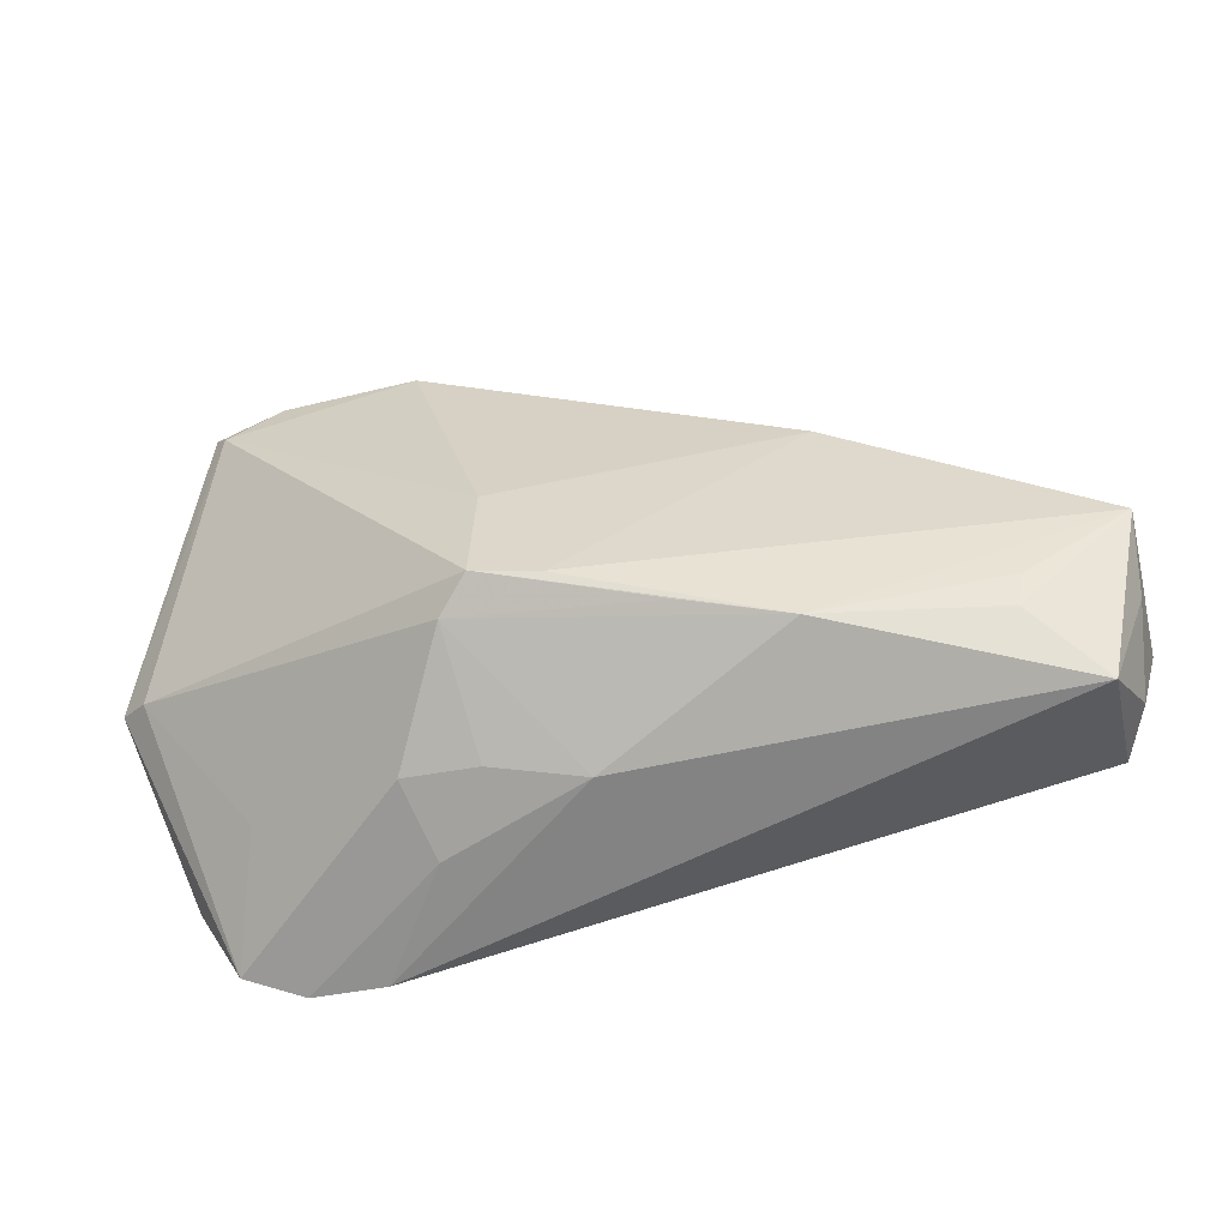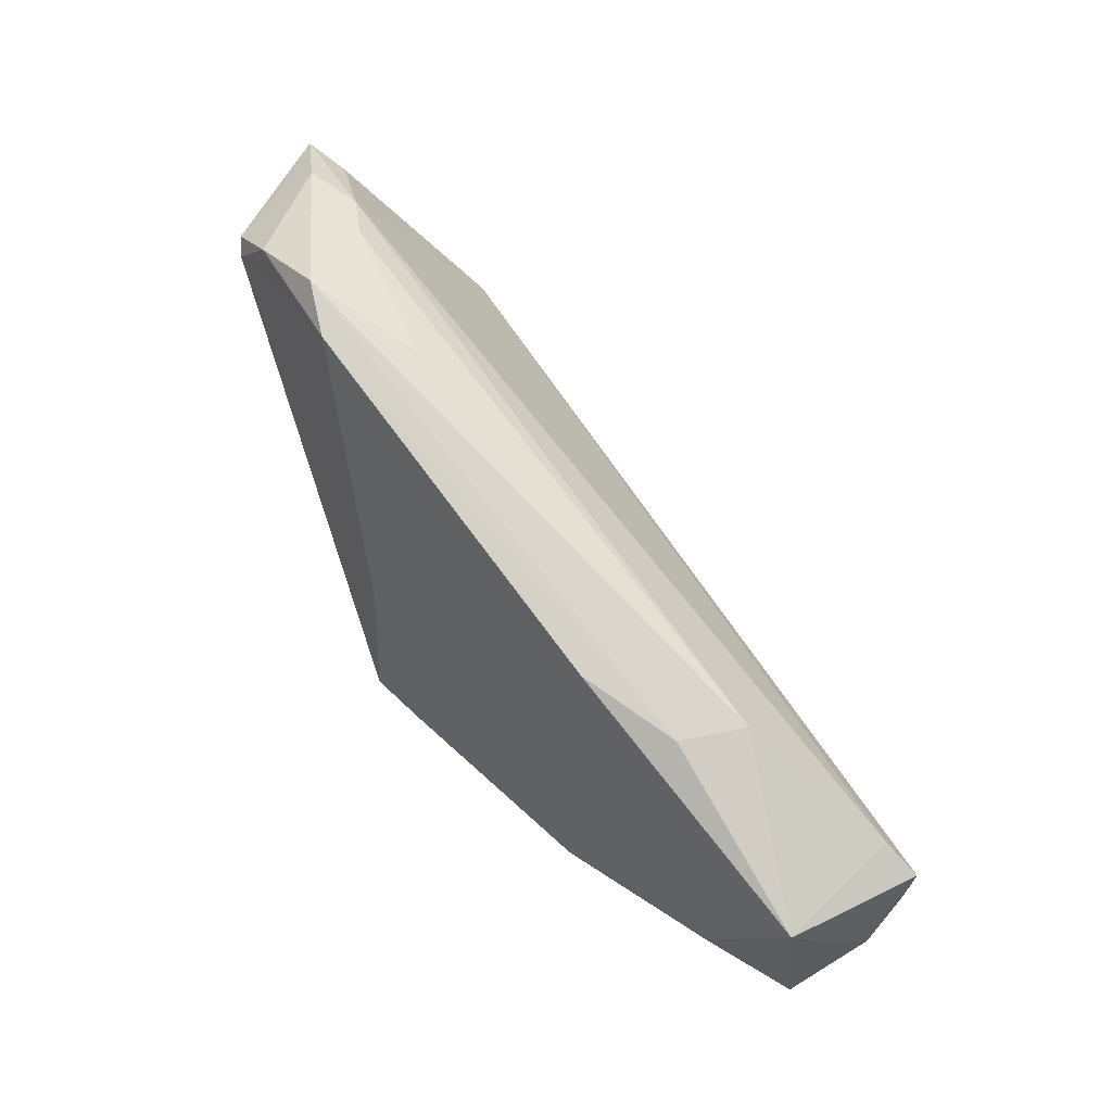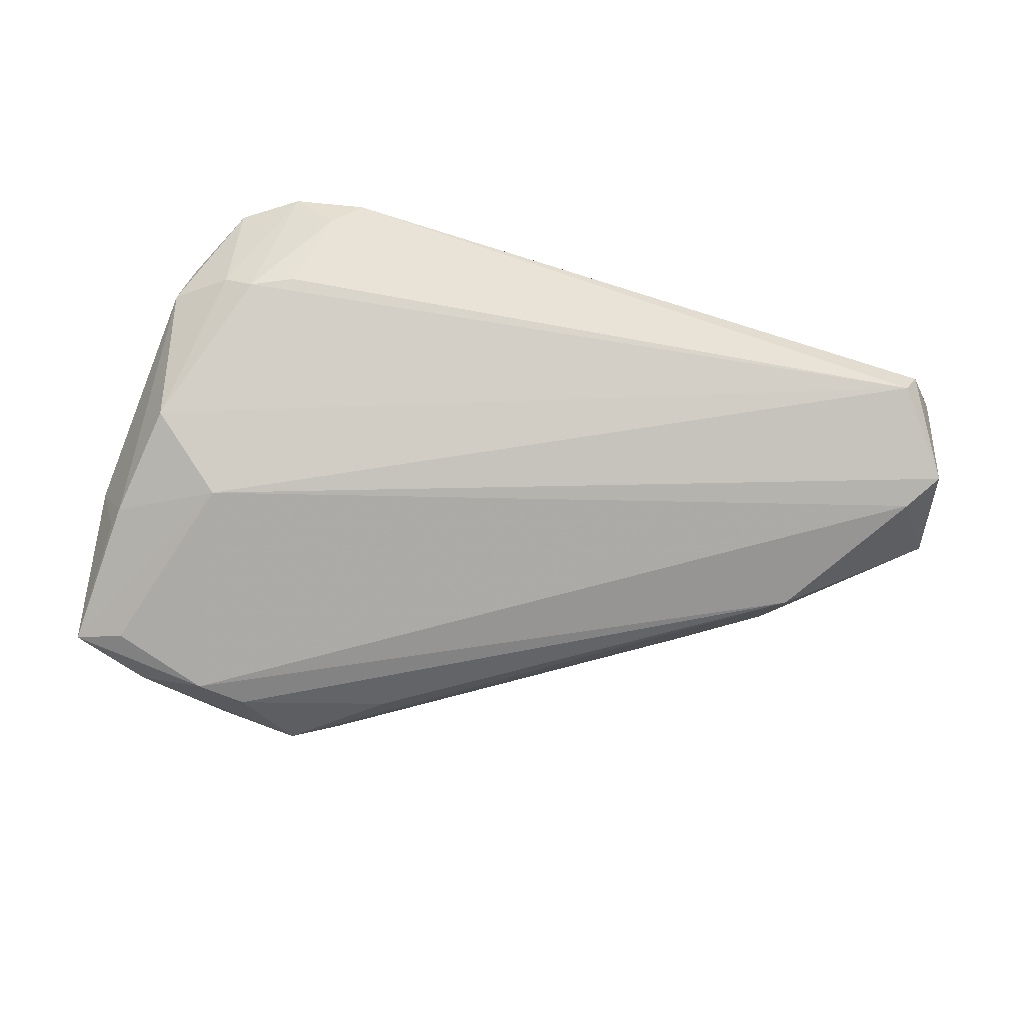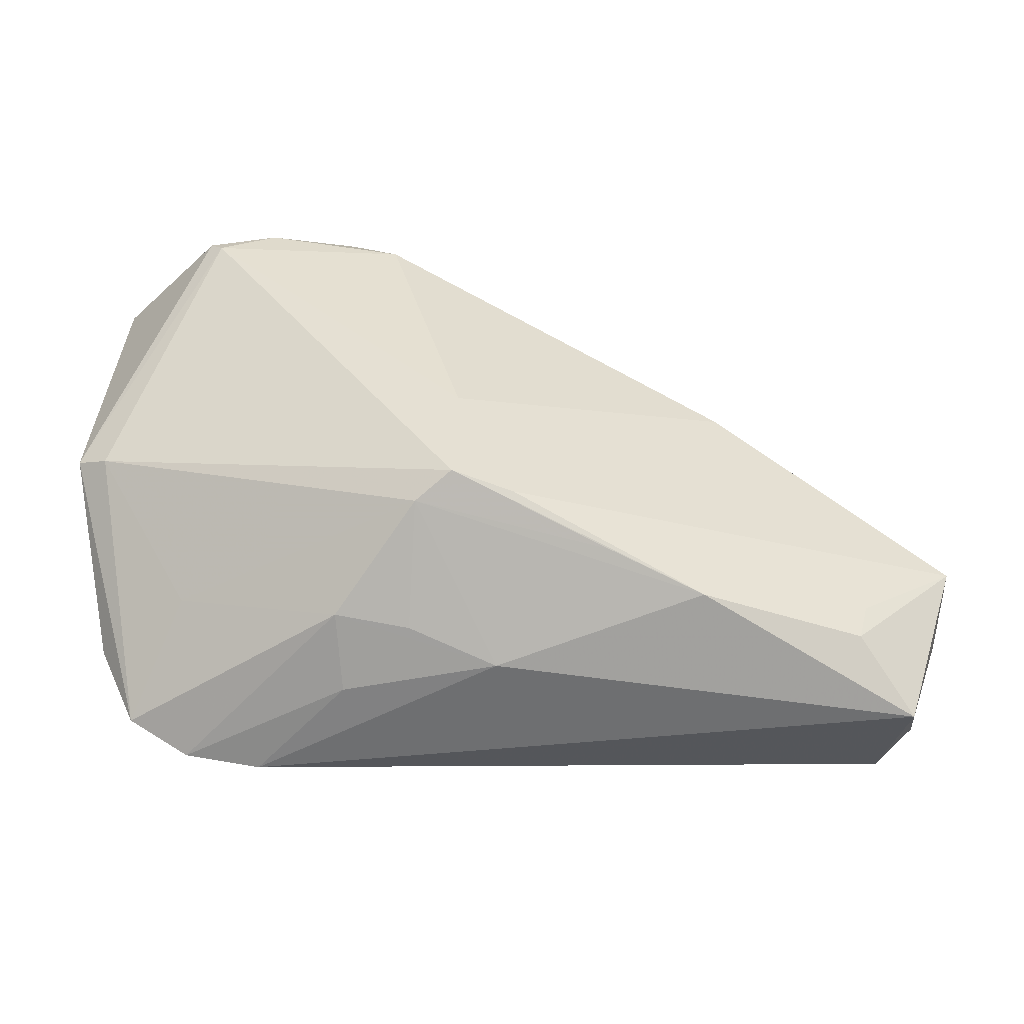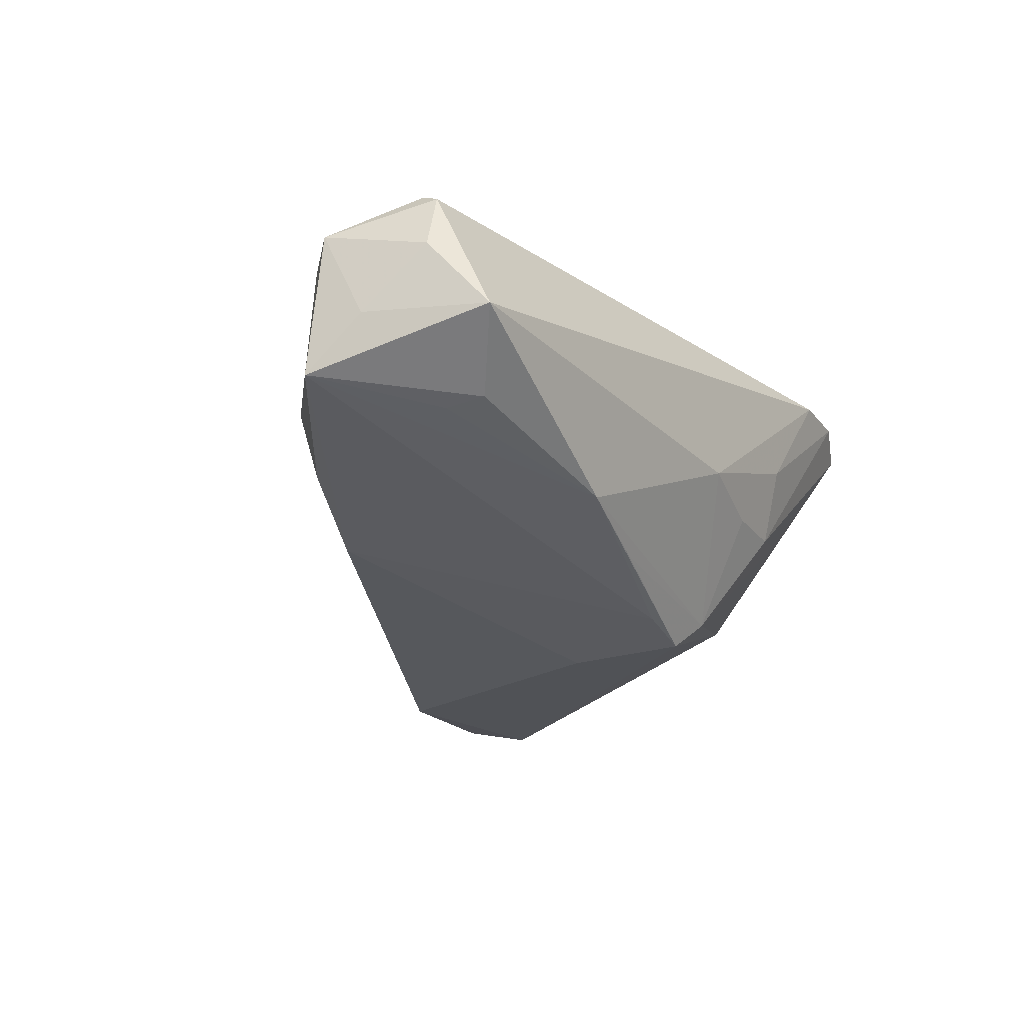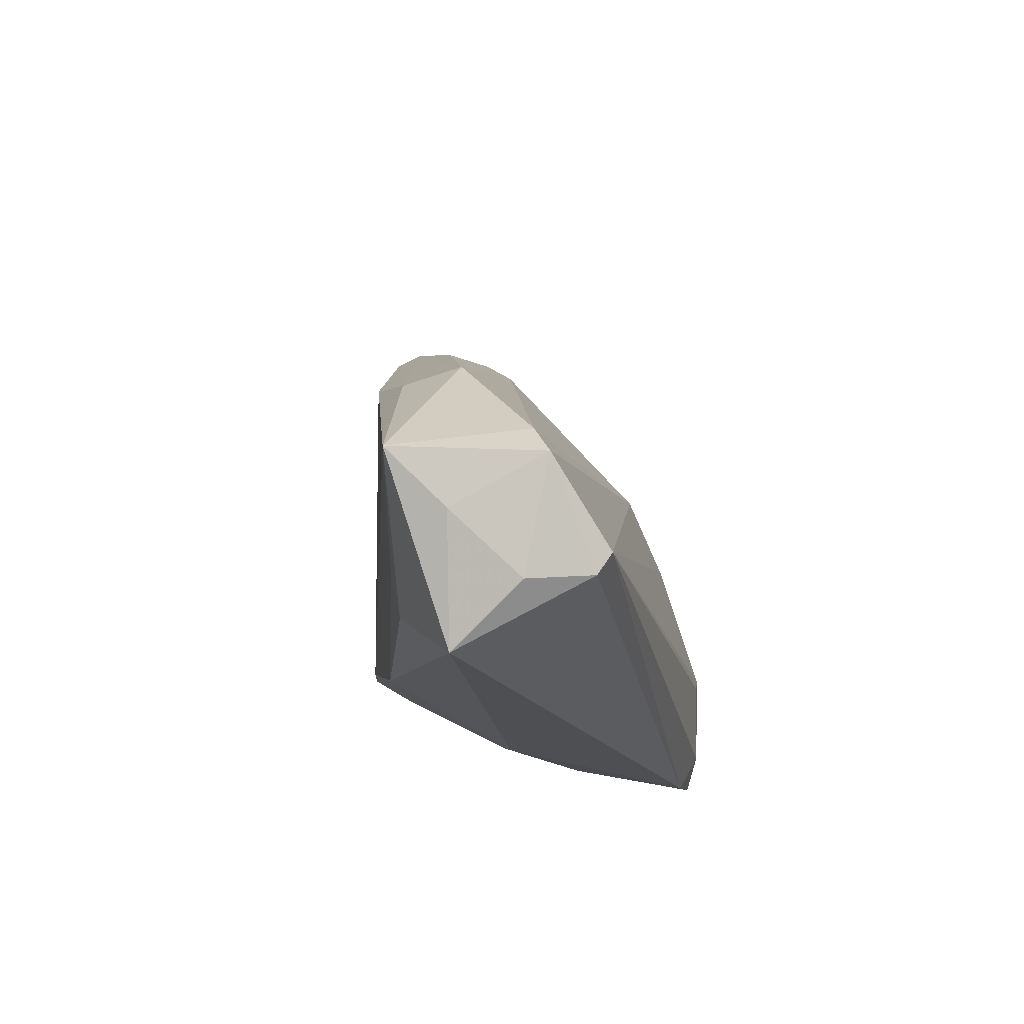
<metadata>
{"format":"obj","ext":"obj","renderer":"f3d","projection":"perspective","resolution":1024,"background":"white","views":[{"elev":-59.0,"azim":-164.3,"up":"+Y"},{"elev":42.9,"azim":-119.9,"up":"+Y"},{"elev":62.5,"azim":-166.5,"up":"+Z"},{"elev":-52.8,"azim":173.4,"up":"+Y"},{"elev":-20.7,"azim":-56.4,"up":"+Z"},{"elev":-16.8,"azim":-79.3,"up":"+Y"}]}
</metadata>
<code>
v 0.02971 0.03715 -0.02072
v 0.0294 -0.01253 0.021
v -0.03305 0.01405 -0.01214
v 0.03908 -0.01131 0.01928
v 0.03319 -0.02703 0.01893
v -0.04416 0.01039 -0.006207
v -0.02895 -0.02223 -0.01101
v 0.003374 -0.01518 -0.02113
v 0.05155 0.01605 -0.0008842
v -0.05679 -0.01517 0.02051
v -0.06309 -0.01107 0.00357
v -0.0503 -0.01982 -0.004599
v -0.06075 -0.01869 0.01147
v 0.04788 0.001379 -0.005327
v 0.02682 -0.02345 0.021
v -0.004441 -0.02689 -0.0005951
v -0.06356 -0.005513 0.01488
v 0.00668 -0.02464 -0.003535
v 0.04283 0.00915 0.01459
v 0.01586 -0.02355 -0.003695
v -0.058 -0.02578 0.002834
v -0.06449 -0.004128 -0.00329
v 0.03968 0.03889 -0.009305
v 0.007435 -0.01721 -0.01749
v 0.04732 0.02283 0.00407
v 0.01403 -0.02686 0.005552
v 0.05159 0.00352 -0.003027
v 0.04563 -0.01451 0.01399
v 0.01252 0.03527 -0.02104
v -0.04704 0.01116 0.001577
v 0.02484 0.03905 -0.00985
v 0.04248 0.03591 -0.01278
v 0.03818 0.0339 -0.02028
v 0.01853 0.03905 -0.01943
v 0.005677 0.03389 -0.01183
v 0.03089 0.03905 -0.007385
v 0.04939 0.03672 -0.005188
v 0.02388 -0.02817 0.01889
v 0.03663 0.03207 -0.02113
v 0.03494 -0.01052 0.02066
v -0.05782 -0.01792 0.01891
v -0.05145 -0.01508 -0.005365
v 0.04069 -0.02388 0.01671
v -0.01682 -0.01968 -0.01469
v 0.002882 0.000511 -0.02113
v -0.06017 -0.001675 0.01251
v 0.03299 0.01783 0.01116
v -0.004368 -0.01593 -0.01934
v 0.03556 -0.01548 0.003061
v 0.04641 -0.009307 0.01523
v 0.04297 0.03574 -0.003348
v 0.04634 0.02115 0.006302
f 10 47 17
f 19 47 10
f 9 27 37
f 17 47 46
f 46 22 17
f 46 30 22
f 36 46 47
f 31 30 36
f 30 46 36
f 19 10 40
f 41 13 21
f 41 10 17
f 17 13 41
f 20 43 5
f 7 16 21
f 21 16 38
f 38 41 21
f 10 41 38
f 45 39 8
f 29 39 45
f 37 27 33
f 27 39 33
f 37 47 52
f 52 47 19
f 35 30 31
f 29 45 3
f 51 47 37
f 37 36 51
f 51 36 47
f 19 40 4
f 5 43 4
f 4 40 5
f 11 22 21
f 21 13 11
f 17 22 11
f 11 13 17
f 18 20 16
f 26 20 5
f 16 20 26
f 5 38 26
f 26 38 16
f 27 43 14
f 8 39 14
f 14 39 27
f 44 7 8
f 8 7 48
f 48 7 22
f 22 3 48
f 48 45 8
f 48 3 45
f 21 22 12
f 12 7 21
f 10 38 15
f 5 40 15
f 15 38 5
f 23 36 37
f 25 9 37
f 37 52 25
f 25 52 9
f 27 9 50
f 50 4 43
f 50 52 19
f 9 52 50
f 19 4 50
f 22 30 6
f 6 3 22
f 29 3 6
f 43 20 49
f 49 14 43
f 22 7 42
f 42 12 22
f 7 12 42
f 2 40 10
f 10 15 2
f 2 15 40
f 37 33 32
f 32 23 37
f 33 23 32
f 31 36 34
f 36 23 34
f 34 35 31
f 30 35 34
f 29 6 34
f 34 6 30
f 28 43 27
f 27 50 28
f 28 50 43
f 24 49 20
f 14 49 24
f 8 14 24
f 20 18 24
f 24 18 16
f 24 44 8
f 16 7 24
f 7 44 24
f 1 23 33
f 1 34 23
f 1 33 39
f 1 39 29
f 29 34 1

</code>
